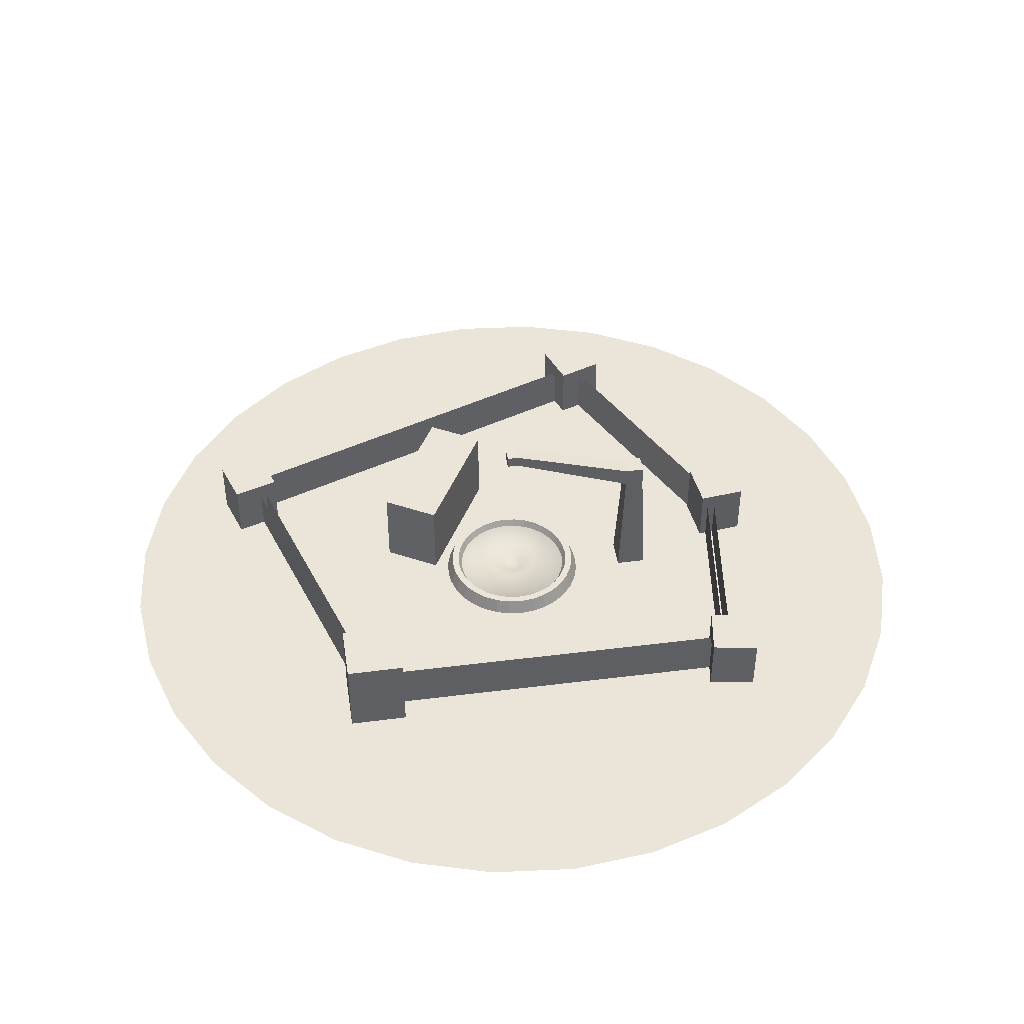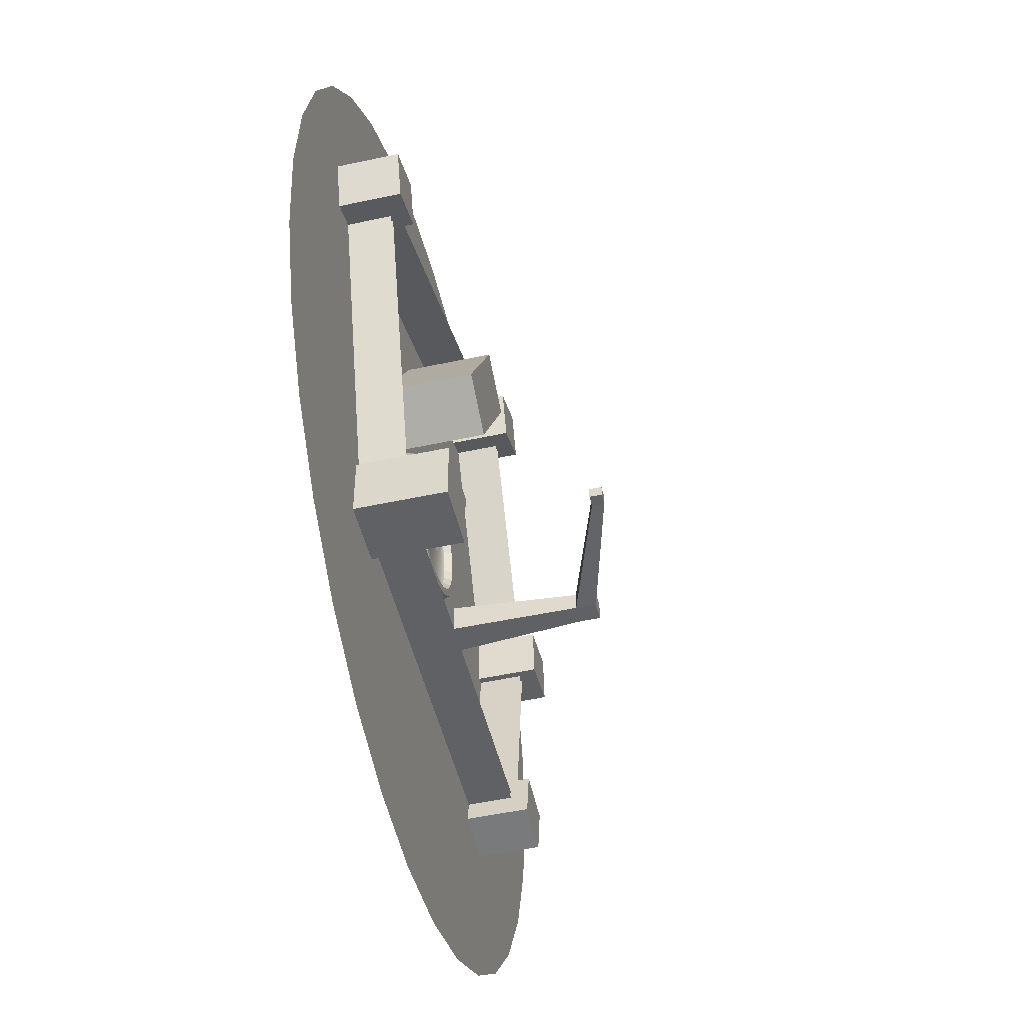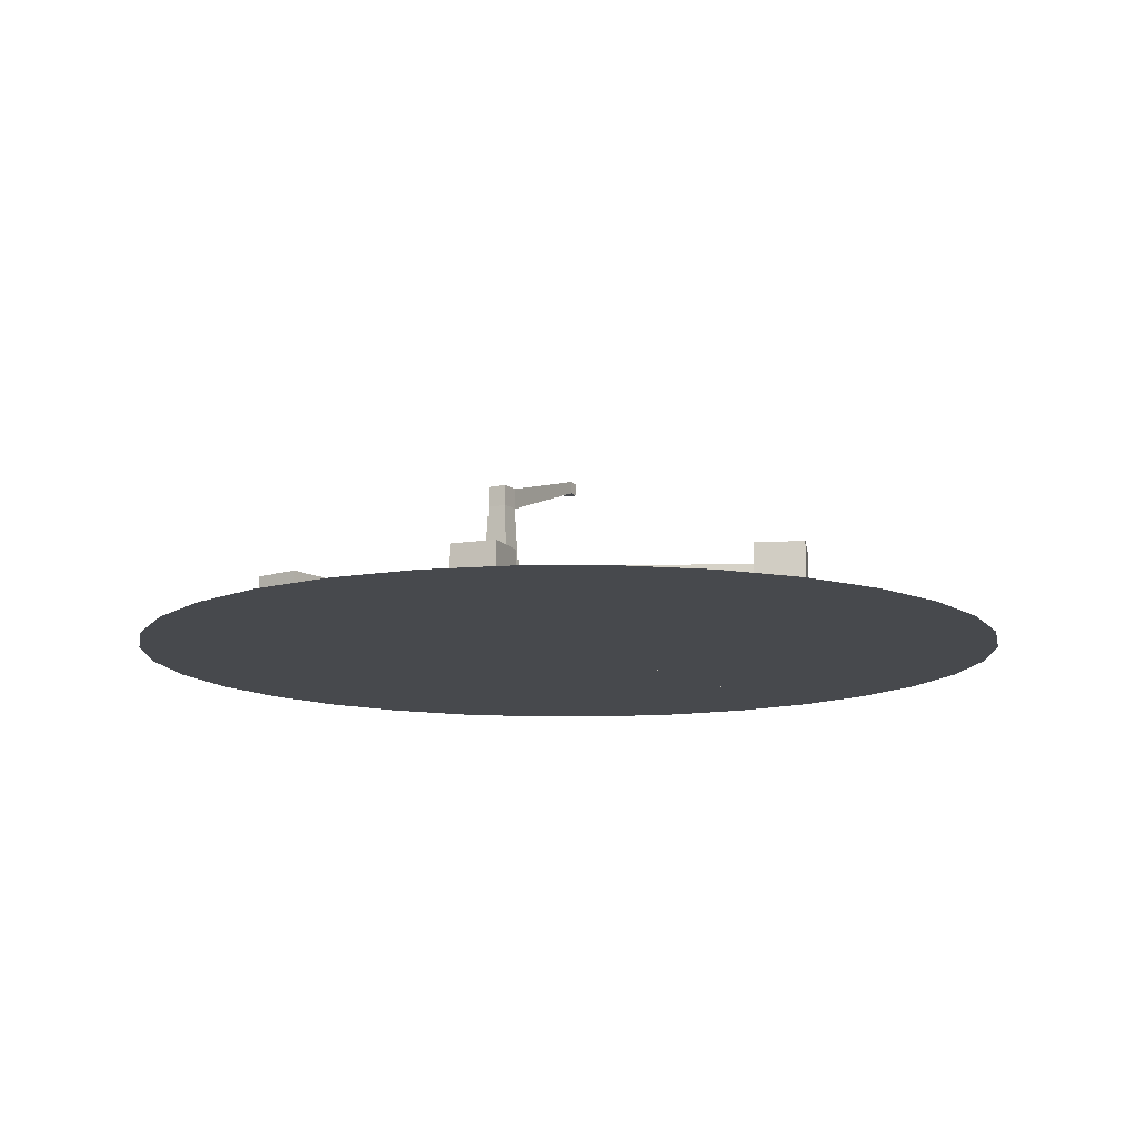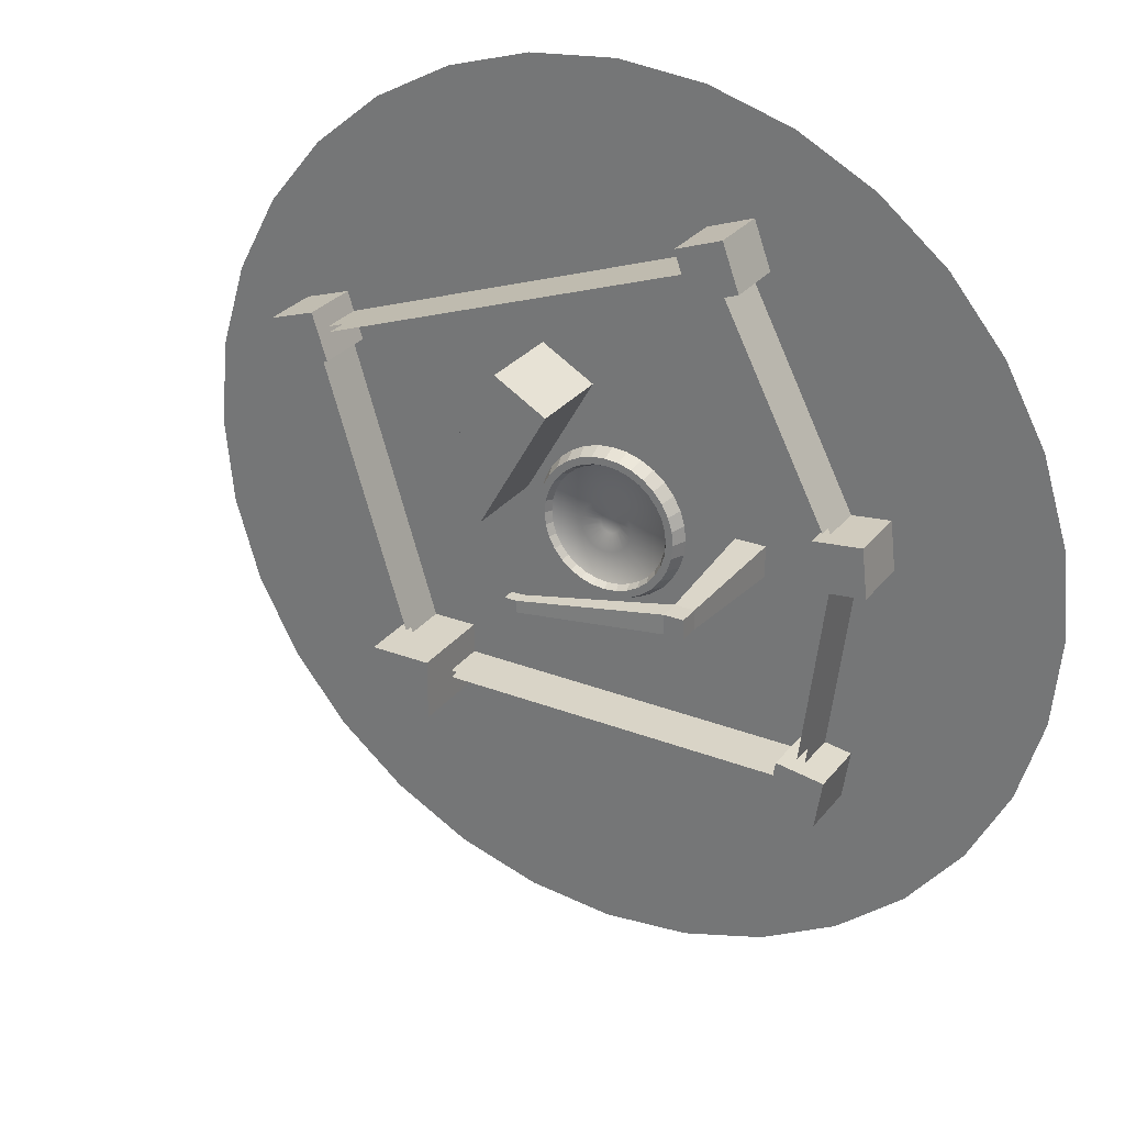
<metadata>
{"format":"obj","ext":"obj","renderer":"f3d","projection":"perspective","resolution":1024,"background":"white","views":[{"elev":45.3,"azim":-8.6,"up":"+Z"},{"elev":-49.4,"azim":-76.5,"up":"+Y"},{"elev":-12.1,"azim":118.3,"up":"+Z"},{"elev":28.2,"azim":30.0,"up":"+Y"}]}
</metadata>
<code>
o Cylinder
v -0.9981 -0.7137 0
v -0.9981 -0.7137 0.4
v -0.7152 -0.7137 0
v -0.7152 -0.7137 0.4
v -0.7152 -0.9965 0
v -0.7152 -0.9965 0.4
v -0.9981 -0.9965 0
v -0.9981 -0.9965 0.4
v -1.556 0.7283 0
v -1.556 0.7283 0.28
v -1.341 0.799 0
v -1.341 0.799 0.28
v -1.271 0.584 0
v -1.271 0.584 0.28
v -1.486 0.5134 0
v -1.486 0.5134 0.28
v 0.4197 1.442 0
v 0.4197 1.442 0.28
v 0.6323 1.519 0
v 0.6323 1.519 0.28
v 0.7097 1.306 0
v 0.7097 1.306 0.28
v 0.4971 1.229 0
v 0.4971 1.229 0.28
v 0.9553 -0.7758 0
v 0.9553 -0.7758 0.28
v 1.179 -0.8114 0
v 1.179 -0.8114 0.28
v 1.143 -1.035 0
v 1.143 -1.035 0.28
v 0.9197 -0.9993 0
v 0.9197 -0.9993 0.28
v 1.072 0.3151 0
v 1.072 0.3151 0.28
v 1.297 0.3403 0
v 1.297 0.3403 0.28
v 1.322 0.1155 0
v 1.322 0.1155 0.28
v 1.097 0.09023 0
v 1.097 0.09023 0.28
v -0.6682 0.2086 0
v -0.6682 0.2086 0.4
v -0.3444 0.7729 0
v -0.3444 0.7729 0.4
v -0.0991 0.6322 0
v -0.0991 0.6322 0.4
v -0.4228 0.06789 0
v -0.4228 0.06789 0.4
v 0 0.3592 0
v -0.07007 0.3523 0
v -0.1375 0.3318 0
v -0.1996 0.2987 0
v -0.254 0.254 0
v -0.2987 0.1996 0
v -0.3318 0.1375 0
v -0.3523 0.07007 0
v -0.3592 -0 0
v -0.3523 -0.07007 0
v -0.3318 -0.1375 0
v -0.2987 -0.1996 0
v -0.254 -0.254 0
v -0.1996 -0.2987 0
v -0.1375 -0.3318 0
v -0.07007 -0.3523 0
v 0 -0.3592 0
v 0.07007 -0.3523 0
v 0.1375 -0.3318 0
v 0.1996 -0.2987 0
v 0.254 -0.254 0
v 0.2987 -0.1996 0
v 0.3318 -0.1375 0
v 0.3523 -0.07007 0
v 0.3592 0 0
v 0.3523 0.07007 0
v 0.3318 0.1375 0
v 0.2987 0.1996 0
v 0.254 0.254 0
v 0.1996 0.2987 0
v 0.1375 0.3318 0
v 0.07007 0.3523 0
v 0 0.3328 0.06754
v -0.06493 0.3264 0.06754
v -0.1274 0.3075 0.06754
v -0.1849 0.2767 0.06754
v -0.2353 0.2353 0.06754
v -0.2767 0.1849 0.06754
v -0.3075 0.1274 0.06754
v -0.3264 0.06493 0.06754
v -0.3328 -0 0.06754
v -0.3264 -0.06493 0.06754
v -0.3075 -0.1274 0.06754
v -0.2767 -0.1849 0.06754
v -0.2353 -0.2353 0.06754
v -0.1849 -0.2767 0.06754
v -0.1274 -0.3075 0.06754
v -0.06493 -0.3264 0.06754
v 0 -0.3328 0.06754
v 0.06493 -0.3264 0.06754
v 0.1274 -0.3075 0.06754
v 0.1849 -0.2767 0.06754
v 0.2353 -0.2353 0.06754
v 0.2767 -0.1849 0.06754
v 0.3075 -0.1274 0.06754
v 0.3264 -0.06493 0.06754
v 0.3328 0 0.06754
v 0.3264 0.06493 0.06754
v 0.3075 0.1274 0.06754
v 0.2767 0.1849 0.06754
v 0.2353 0.2353 0.06754
v 0.1849 0.2767 0.06754
v 0.1274 0.3075 0.06754
v 0.06493 0.3264 0.06754
v 0 0.299 0.06754
v -0.05833 0.2933 0.06754
v -0.1144 0.2762 0.06754
v -0.1661 0.2486 0.06754
v -0.2114 0.2114 0.06754
v -0.2486 0.1661 0.06754
v -0.2762 0.1144 0.06754
v -0.2933 0.05833 0.06754
v -0.299 -0 0.06754
v -0.2933 -0.05833 0.06754
v -0.2762 -0.1144 0.06754
v -0.2486 -0.1661 0.06754
v -0.2114 -0.2114 0.06754
v -0.1661 -0.2486 0.06754
v -0.1144 -0.2762 0.06754
v -0.05833 -0.2933 0.06754
v 0 -0.299 0.06754
v 0.05833 -0.2933 0.06754
v 0.1144 -0.2762 0.06754
v 0.1661 -0.2486 0.06754
v 0.2114 -0.2114 0.06754
v 0.2486 -0.1661 0.06754
v 0.2762 -0.1144 0.06754
v 0.2933 -0.05833 0.06754
v 0.299 0 0.06754
v 0.2933 0.05833 0.06754
v 0.2762 0.1144 0.06754
v 0.2486 0.1661 0.06754
v 0.2114 0.2114 0.06754
v 0.1661 0.2486 0.06754
v 0.1144 0.2762 0.06754
v 0.05833 0.2933 0.06754
v 0 0.2814 0.03398
v -0.05491 0.276 0.03398
v -0.1077 0.26 0.03398
v -0.1564 0.234 0.03398
v -0.199 0.199 0.03398
v -0.234 0.1564 0.03398
v -0.26 0.1077 0.03398
v -0.276 0.05491 0.03398
v -0.2814 -0 0.03398
v -0.276 -0.05491 0.03398
v -0.26 -0.1077 0.03398
v -0.234 -0.1564 0.03398
v -0.199 -0.199 0.03398
v -0.1564 -0.234 0.03398
v -0.1077 -0.26 0.03398
v -0.05491 -0.276 0.03398
v 0 -0.2814 0.03398
v 0.05491 -0.276 0.03398
v 0.1077 -0.26 0.03398
v 0.1564 -0.234 0.03398
v 0.199 -0.199 0.03398
v 0.234 -0.1564 0.03398
v 0.26 -0.1077 0.03398
v 0.276 -0.05491 0.03398
v 0.2814 0 0.03398
v 0.276 0.05491 0.03398
v 0.26 0.1077 0.03398
v 0.234 0.1564 0.03398
v 0.199 0.199 0.03398
v 0.1564 0.234 0.03398
v 0.1077 0.26 0.03398
v 0.05491 0.276 0.03398
v 0 0.1207 0.05441
v -0.02354 0.1184 0.05441
v -0.04618 0.1115 0.05441
v -0.06704 0.1003 0.05441
v -0.08533 0.08533 0.05441
v -0.1003 0.06704 0.05441
v -0.1115 0.04618 0.05441
v -0.1184 0.02354 0.05441
v -0.1207 -0 0.05441
v -0.1184 -0.02354 0.05441
v -0.1115 -0.04618 0.05441
v -0.1003 -0.06704 0.05441
v -0.08533 -0.08533 0.05441
v -0.06704 -0.1003 0.05441
v -0.04618 -0.1115 0.05441
v -0.02354 -0.1184 0.05441
v 0 -0.1207 0.05441
v 0.02354 -0.1184 0.05441
v 0.04618 -0.1115 0.05441
v 0.06704 -0.1003 0.05441
v 0.08533 -0.08533 0.05441
v 0.1003 -0.06704 0.05441
v 0.1115 -0.04618 0.05441
v 0.1184 -0.02354 0.05441
v 0.1207 0 0.05441
v 0.1184 0.02354 0.05441
v 0.1115 0.04618 0.05441
v 0.1003 0.06704 0.05441
v 0.08533 0.08533 0.05441
v 0.06704 0.1003 0.05441
v 0.04618 0.1115 0.05441
v 0.02354 0.1184 0.05441
v 0 0.04733 0.01441
v -0.009234 0.04642 0.01441
v -0.01811 0.04373 0.01441
v -0.02629 0.03935 0.01441
v -0.03347 0.03347 0.01441
v -0.03935 0.02629 0.01441
v -0.04373 0.01811 0.01441
v -0.04642 0.009234 0.01441
v -0.04733 -0 0.01441
v -0.04642 -0.009234 0.01441
v -0.04373 -0.01811 0.01441
v -0.03935 -0.02629 0.01441
v -0.03347 -0.03347 0.01441
v -0.02629 -0.03935 0.01441
v -0.01811 -0.04373 0.01441
v -0.009234 -0.04642 0.01441
v 0 -0.04733 0.01441
v 0.009234 -0.04642 0.01441
v 0.01811 -0.04373 0.01441
v 0.02629 -0.03935 0.01441
v 0.03347 -0.03347 0.01441
v 0.03935 -0.02629 0.01441
v 0.04373 -0.01811 0.01441
v 0.04642 -0.009234 0.01441
v 0.04733 0 0.01441
v 0.04642 0.009234 0.01441
v 0.04373 0.01811 0.01441
v 0.03935 0.02629 0.01441
v 0.03347 0.03347 0.01441
v 0.02629 0.03935 0.01441
v 0.01811 0.04373 0.01441
v 0.009234 0.04642 0.01441
v 0.5933 0.07545 0.001589
v 0.6205 0.0483 0.5947
v 0.7381 0.07545 0.001589
v 0.711 0.0483 0.5947
v 0.7381 -0.06936 0.001589
v 0.711 -0.04221 0.5947
v 0.5933 -0.06936 0.001589
v 0.6205 -0.04221 0.5947
v 0.6205 0.0483 0.6907
v 0.711 0.0483 0.6907
v 0.711 -0.04221 0.6907
v 0.6205 -0.04221 0.6907
v 0.02836 0.0302 0.8015
v 0.02836 -0.02411 0.8015
v 0.02836 0.0302 0.8591
v 0.02836 -0.02411 0.8591
v -0.02604 0.0302 0.8015
v -0.02604 -0.02411 0.8015
v -0.02604 0.0302 0.8591
v -0.02604 -0.02411 0.8591
v 0.5718 1.389 0
v 0.5718 1.389 0.2
v 1.181 0.1936 0
v 1.181 0.1936 0.2
v 1.04 -0.8973 0
v 1.04 -0.8973 0.2
v -0.8996 -0.8865 0
v -0.8996 -0.8865 0.2
v -1.393 0.6815 0
v -1.393 0.6815 0.2
v 0.5515 1.354 0
v 0.5515 1.354 0.2
v 1.143 0.1952 0
v 1.143 0.1952 0.2
v 1.006 -0.863 0
v 1.006 -0.863 0.2
v -0.8758 -0.8525 0
v -0.8758 -0.8525 0.2
v -1.354 0.6685 0
v -1.354 0.6685 0.2
v -0 2.073 1e-06
v 0.4045 2.033 1e-06
v 0.7934 1.916 1e-06
v 1.152 1.724 1e-06
v 1.466 1.466 1e-06
v 1.724 1.152 1e-06
v 1.916 0.7934 1e-06
v 2.033 0.4045 0
v 2.073 -0 0
v 2.033 -0.4045 0
v 1.916 -0.7934 0
v 1.724 -1.152 -0
v 1.466 -1.466 -0
v 1.152 -1.724 -0
v 0.7934 -1.916 -0
v 0.4045 -2.033 -0
v -0 -2.073 -1e-06
v -0.4045 -2.033 -1e-06
v -0.7934 -1.916 -1e-06
v -1.152 -1.724 -1e-06
v -1.466 -1.466 -1e-06
v -1.724 -1.152 -1e-06
v -1.916 -0.7934 -1e-06
v -2.033 -0.4045 -0
v -2.073 0 -0
v -2.033 0.4045 -0
v -1.916 0.7934 -0
v -1.724 1.152 0
v -1.466 1.466 0
v -1.152 1.724 0
v -0.7934 1.916 0
v -0.4045 2.033 0
f 2 3 1
f 4 5 3
f 2 6 4
f 6 7 5
f 8 1 7
f 3 7 1
f 10 11 9
f 12 13 11
f 12 16 14
f 14 15 13
f 16 9 15
f 11 15 9
f 18 19 17
f 20 21 19
f 20 24 22
f 22 23 21
f 24 17 23
f 19 23 17
f 26 27 25
f 28 29 27
f 26 30 28
f 30 31 29
f 32 25 31
f 27 31 25
f 34 35 33
f 36 37 35
f 34 38 36
f 38 39 37
f 40 33 39
f 35 39 33
f 42 43 41
f 44 45 43
f 44 48 46
f 46 47 45
f 48 41 47
f 41 45 47
f 97 130 129
f 71 102 70
f 58 89 57
f 72 103 71
f 58 91 90
f 73 104 72
f 60 91 59
f 74 105 73
f 60 93 92
f 75 106 74
f 62 93 61
f 76 107 75
f 63 94 62
f 50 81 49
f 77 108 76
f 64 95 63
f 50 83 82
f 78 109 77
f 65 96 64
f 52 83 51
f 79 110 78
f 65 98 97
f 53 84 52
f 79 112 111
f 67 98 66
f 54 85 53
f 49 112 80
f 68 99 67
f 55 86 54
f 69 100 68
f 56 87 55
f 70 101 69
f 56 89 88
f 133 164 132
f 85 116 84
f 111 144 143
f 99 130 98
f 86 117 85
f 81 144 112
f 100 131 99
f 87 118 86
f 101 132 100
f 88 119 87
f 101 134 133
f 88 121 120
f 103 134 102
f 90 121 89
f 104 135 103
f 91 122 90
f 104 137 136
f 92 123 91
f 106 137 105
f 93 124 92
f 106 139 138
f 93 126 125
f 107 140 139
f 95 126 94
f 82 113 81
f 109 140 108
f 95 128 127
f 83 114 82
f 109 142 141
f 97 128 96
f 84 115 83
f 111 142 110
f 120 151 119
f 134 165 133
f 120 153 152
f 135 166 134
f 122 153 121
f 136 167 135
f 123 154 122
f 137 168 136
f 124 155 123
f 138 169 137
f 125 156 124
f 139 170 138
f 125 158 157
f 139 172 171
f 127 158 126
f 114 145 113
f 141 172 140
f 127 160 159
f 115 146 114
f 141 174 173
f 129 160 128
f 115 148 147
f 143 174 142
f 129 162 161
f 117 148 116
f 143 176 175
f 131 162 130
f 118 149 117
f 113 176 144
f 132 163 131
f 119 150 118
f 242 243 241
f 244 245 243
f 249 253 255
f 246 247 245
f 248 241 247
f 243 247 241
f 249 251 250
f 244 251 246
f 242 250 244
f 246 252 248
f 256 258 254
f 249 256 252
f 248 253 242
f 252 254 248
f 258 259 257
f 254 257 253
f 253 259 255
f 255 260 256
f 2 4 3
f 4 6 5
f 2 8 6
f 6 8 7
f 8 2 1
f 3 5 7
f 10 12 11
f 12 14 13
f 12 10 16
f 14 16 15
f 16 10 9
f 11 13 15
f 18 20 19
f 20 22 21
f 20 18 24
f 22 24 23
f 24 18 17
f 19 21 23
f 26 28 27
f 28 30 29
f 26 32 30
f 30 32 31
f 32 26 25
f 27 29 31
f 34 36 35
f 36 38 37
f 34 40 38
f 38 40 39
f 40 34 33
f 35 37 39
f 42 44 43
f 44 46 45
f 44 42 48
f 46 48 47
f 48 42 41
f 41 43 45
f 97 98 130
f 71 103 102
f 58 90 89
f 72 104 103
f 58 59 91
f 73 105 104
f 60 92 91
f 74 106 105
f 60 61 93
f 75 107 106
f 62 94 93
f 76 108 107
f 63 95 94
f 50 82 81
f 77 109 108
f 64 96 95
f 50 51 83
f 78 110 109
f 65 97 96
f 52 84 83
f 79 111 110
f 65 66 98
f 53 85 84
f 79 80 112
f 67 99 98
f 54 86 85
f 49 81 112
f 68 100 99
f 55 87 86
f 69 101 100
f 56 88 87
f 70 102 101
f 56 57 89
f 133 165 164
f 85 117 116
f 111 112 144
f 99 131 130
f 86 118 117
f 81 113 144
f 100 132 131
f 87 119 118
f 101 133 132
f 88 120 119
f 101 102 134
f 88 89 121
f 103 135 134
f 90 122 121
f 104 136 135
f 91 123 122
f 104 105 137
f 92 124 123
f 106 138 137
f 93 125 124
f 106 107 139
f 93 94 126
f 107 108 140
f 95 127 126
f 82 114 113
f 109 141 140
f 95 96 128
f 83 115 114
f 109 110 142
f 97 129 128
f 84 116 115
f 111 143 142
f 120 152 151
f 134 166 165
f 120 121 153
f 135 167 166
f 122 154 153
f 136 168 167
f 123 155 154
f 137 169 168
f 124 156 155
f 138 170 169
f 125 157 156
f 139 171 170
f 125 126 158
f 139 140 172
f 127 159 158
f 114 146 145
f 141 173 172
f 127 128 160
f 115 147 146
f 141 142 174
f 129 161 160
f 115 116 148
f 143 175 174
f 129 130 162
f 117 149 148
f 143 144 176
f 131 163 162
f 118 150 149
f 113 145 176
f 132 164 163
f 119 151 150
f 242 244 243
f 244 246 245
f 249 242 253
f 246 248 247
f 248 242 241
f 243 245 247
f 249 252 251
f 244 250 251
f 242 249 250
f 246 251 252
f 256 260 258
f 249 255 256
f 248 254 253
f 252 256 254
f 258 260 259
f 254 258 257
f 253 257 259
f 255 259 260
f 262 263 261
f 264 265 263
f 266 267 265
f 268 269 267
f 270 261 269
f 273 272 271
f 275 274 273
f 277 276 275
f 279 278 277
f 271 280 279
f 262 264 263
f 264 266 265
f 266 268 267
f 268 270 269
f 270 262 261
f 273 274 272
f 275 276 274
f 277 278 276
f 279 280 278
f 271 272 280
f 168 199 167
f 202 235 234
f 155 186 154
f 169 200 168
f 155 188 187
f 170 201 169
f 157 188 156
f 171 202 170
f 157 190 189
f 171 204 203
f 159 190 158
f 146 177 145
f 173 204 172
f 159 192 191
f 147 178 146
f 173 206 205
f 161 192 160
f 148 179 147
f 175 206 174
f 162 193 161
f 149 180 148
f 175 208 207
f 163 194 162
f 150 181 149
f 145 208 176
f 164 195 163
f 151 182 150
f 165 196 164
f 152 183 151
f 165 198 197
f 153 184 152
f 167 198 166
f 154 185 153
f 190 221 189
f 203 236 235
f 191 222 190
f 177 210 209
f 205 236 204
f 191 224 223
f 178 211 210
f 206 237 205
f 193 224 192
f 180 211 179
f 207 238 206
f 193 226 225
f 181 212 180
f 207 240 239
f 195 226 194
f 182 213 181
f 177 240 208
f 196 227 195
f 183 214 182
f 197 228 196
f 184 215 183
f 197 230 229
f 184 217 216
f 199 230 198
f 186 217 185
f 200 231 199
f 186 219 218
f 200 233 232
f 187 220 219
f 202 233 201
f 189 220 188
f 168 200 199
f 202 203 235
f 155 187 186
f 169 201 200
f 155 156 188
f 170 202 201
f 157 189 188
f 171 203 202
f 157 158 190
f 171 172 204
f 159 191 190
f 146 178 177
f 173 205 204
f 159 160 192
f 147 179 178
f 173 174 206
f 161 193 192
f 148 180 179
f 175 207 206
f 162 194 193
f 149 181 180
f 175 176 208
f 163 195 194
f 150 182 181
f 145 177 208
f 164 196 195
f 151 183 182
f 165 197 196
f 152 184 183
f 165 166 198
f 153 185 184
f 167 199 198
f 154 186 185
f 190 222 221
f 203 204 236
f 191 223 222
f 177 178 210
f 205 237 236
f 191 192 224
f 178 179 211
f 206 238 237
f 193 225 224
f 180 212 211
f 207 239 238
f 193 194 226
f 181 213 212
f 207 208 240
f 195 227 226
f 182 214 213
f 177 209 240
f 196 228 227
f 183 215 214
f 197 229 228
f 184 216 215
f 197 198 230
f 184 185 217
f 199 231 230
f 186 218 217
f 200 232 231
f 186 187 219
f 200 201 233
f 187 188 220
f 202 234 233
f 189 221 220
f 237 209 225
f 209 210 213
f 210 211 213
f 211 212 213
f 213 214 215
f 215 216 213
f 216 217 213
f 217 218 221
f 218 219 221
f 219 220 221
f 221 222 223
f 223 224 225
f 225 226 227
f 227 228 225
f 228 229 225
f 229 230 231
f 231 232 229
f 232 233 229
f 233 234 235
f 235 236 237
f 237 238 239
f 239 240 209
f 221 223 225
f 233 235 237
f 237 239 209
f 209 213 225
f 213 217 225
f 217 221 225
f 225 229 233
f 233 237 225
f 283 307 299
f 283 282 281
f 281 312 283
f 312 311 283
f 311 310 309
f 309 308 311
f 308 307 311
f 307 306 305
f 305 304 303
f 303 302 301
f 301 300 303
f 300 299 303
f 299 298 297
f 297 296 299
f 296 295 299
f 295 294 293
f 293 292 291
f 291 290 287
f 290 289 287
f 289 288 287
f 287 286 285
f 285 284 287
f 284 283 287
f 307 305 299
f 305 303 299
f 295 293 299
f 293 291 299
f 283 311 307
f 291 287 299
f 287 283 299

</code>
